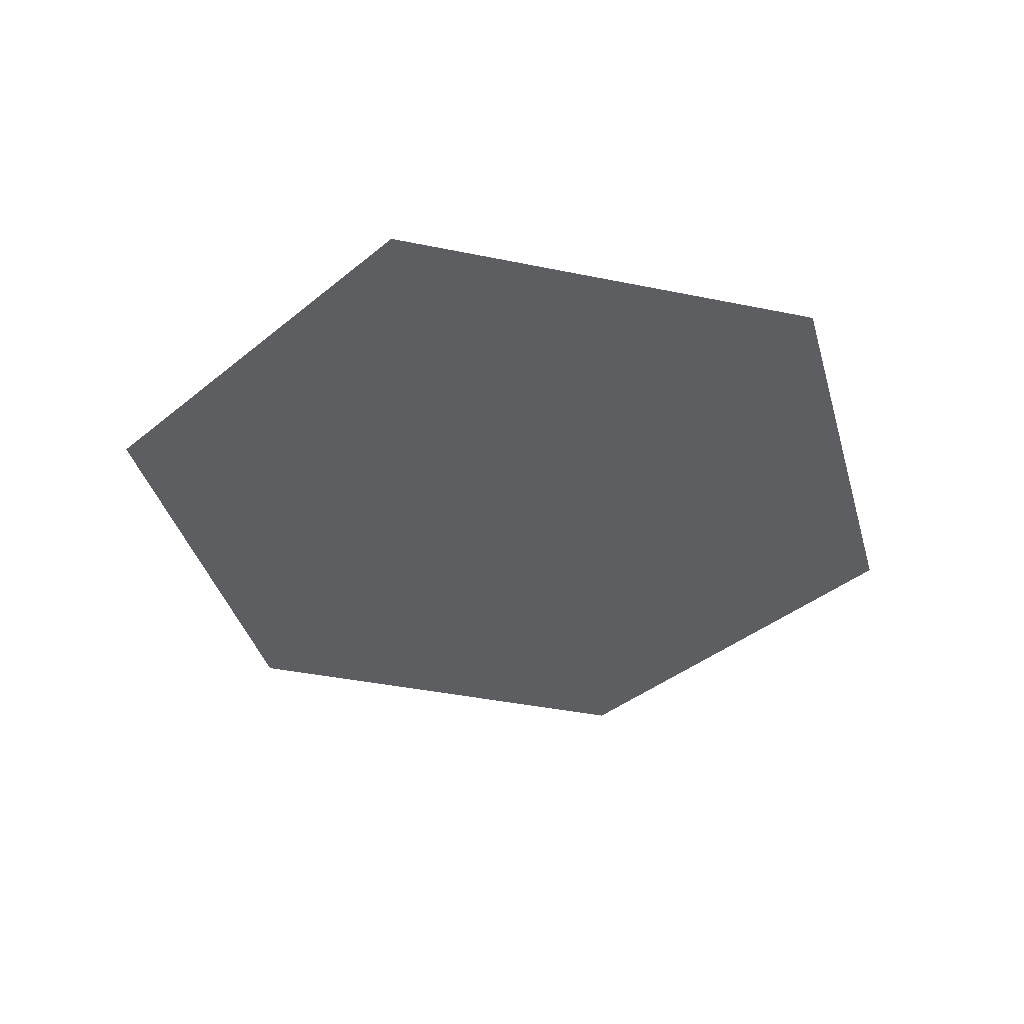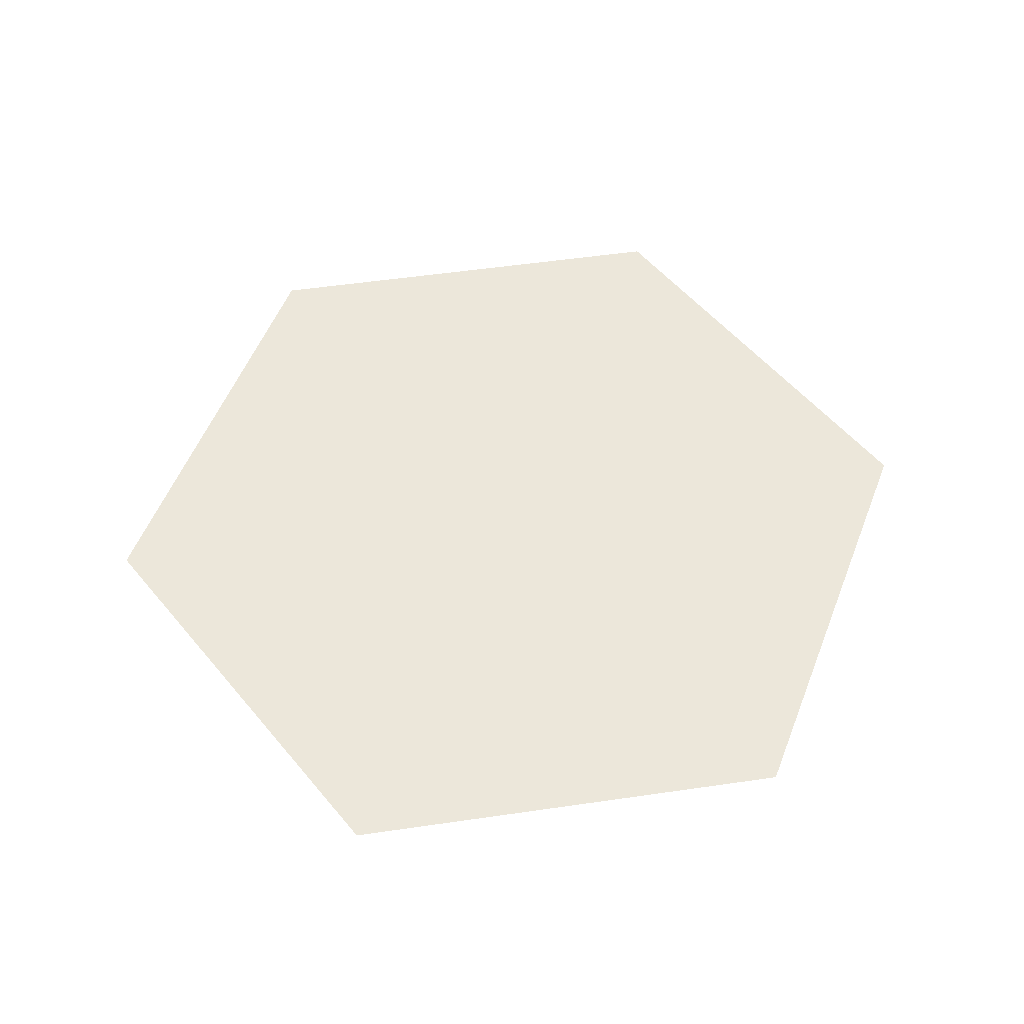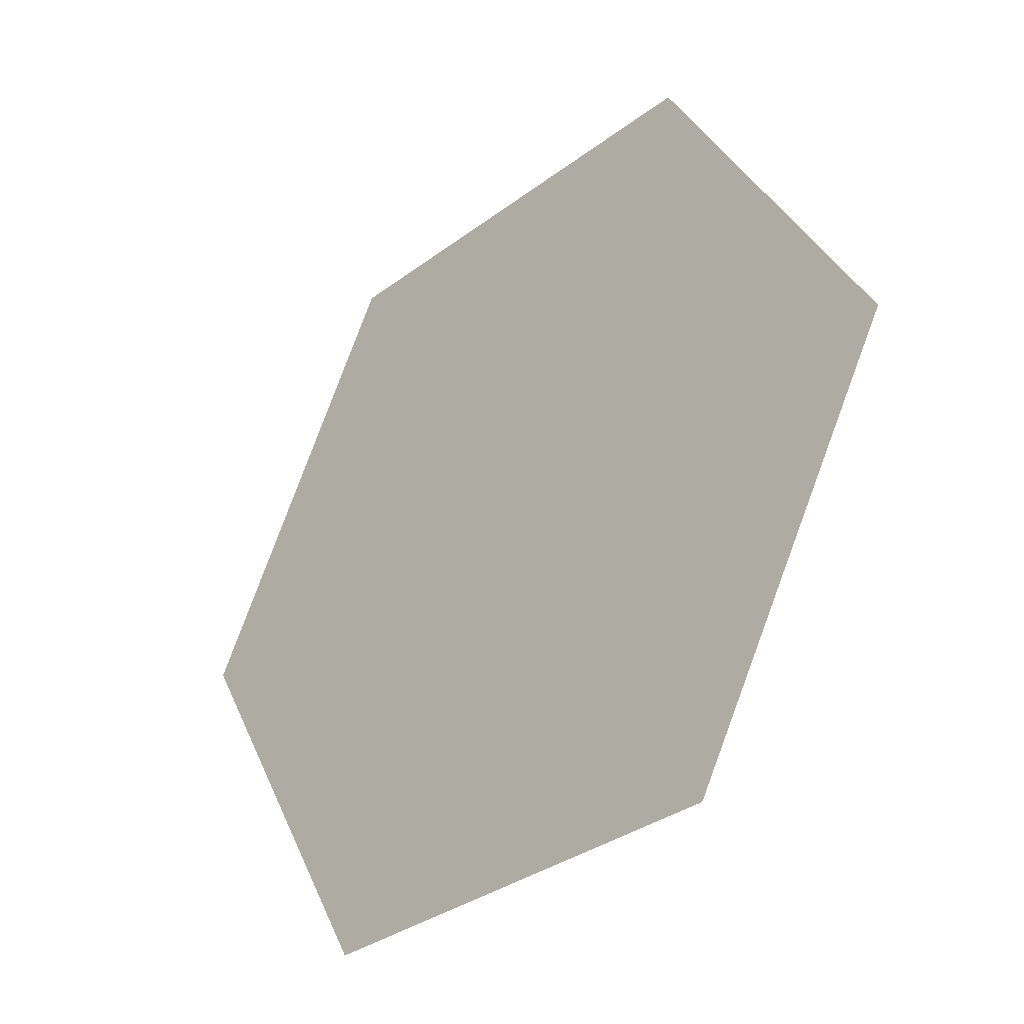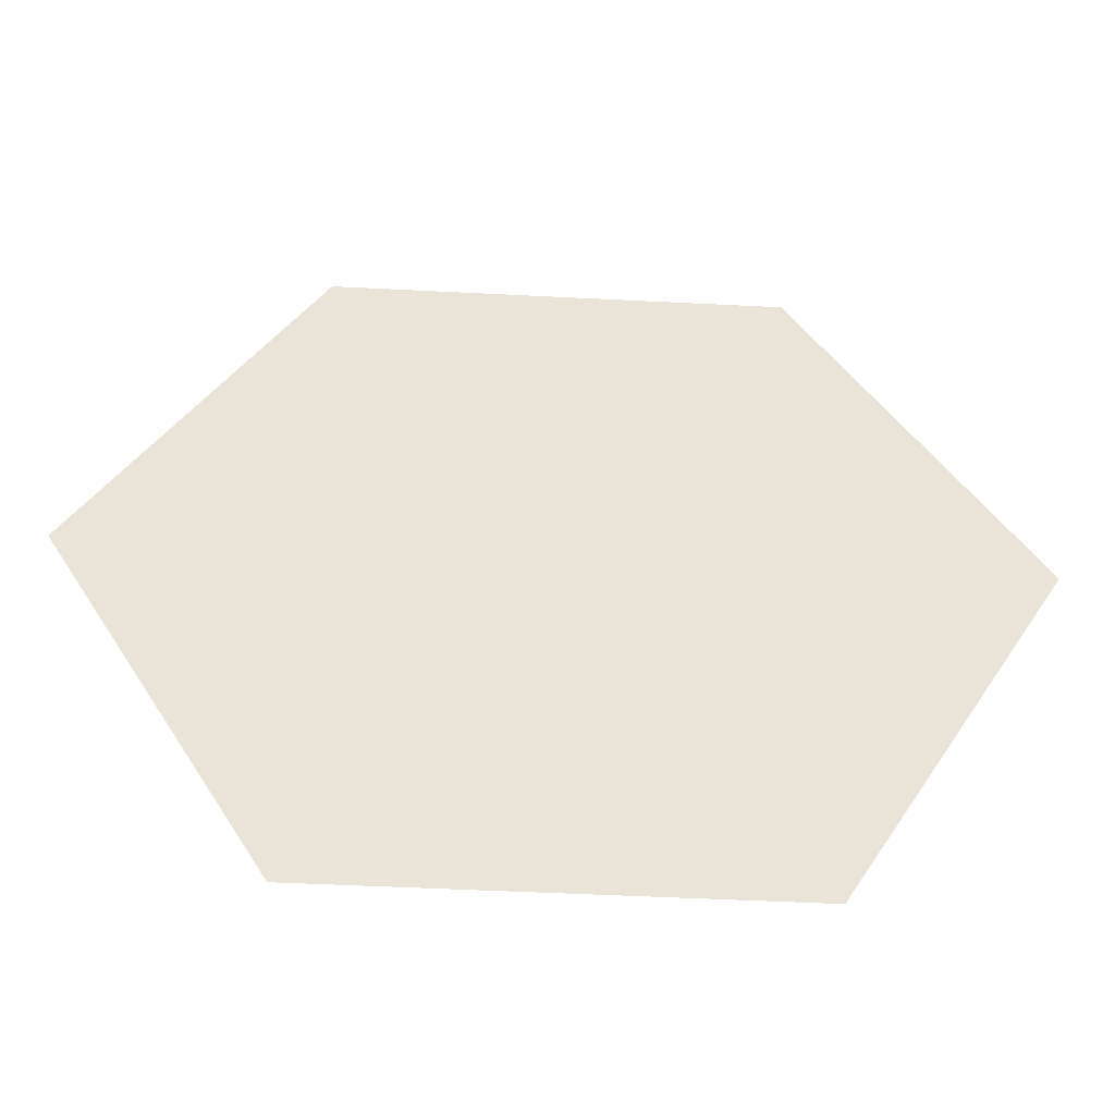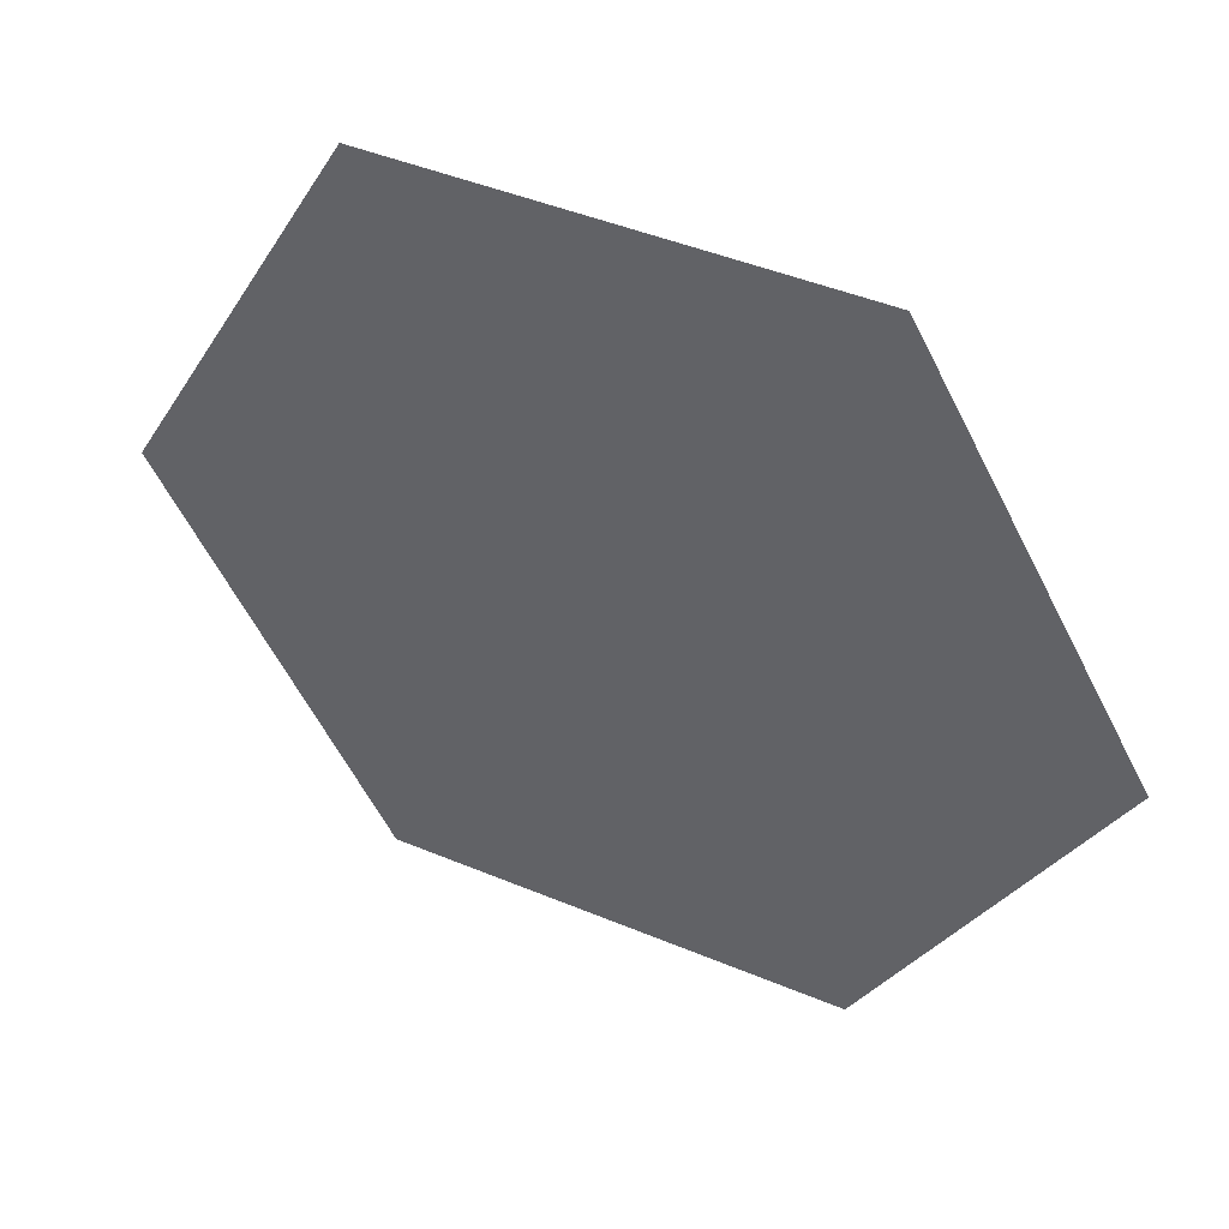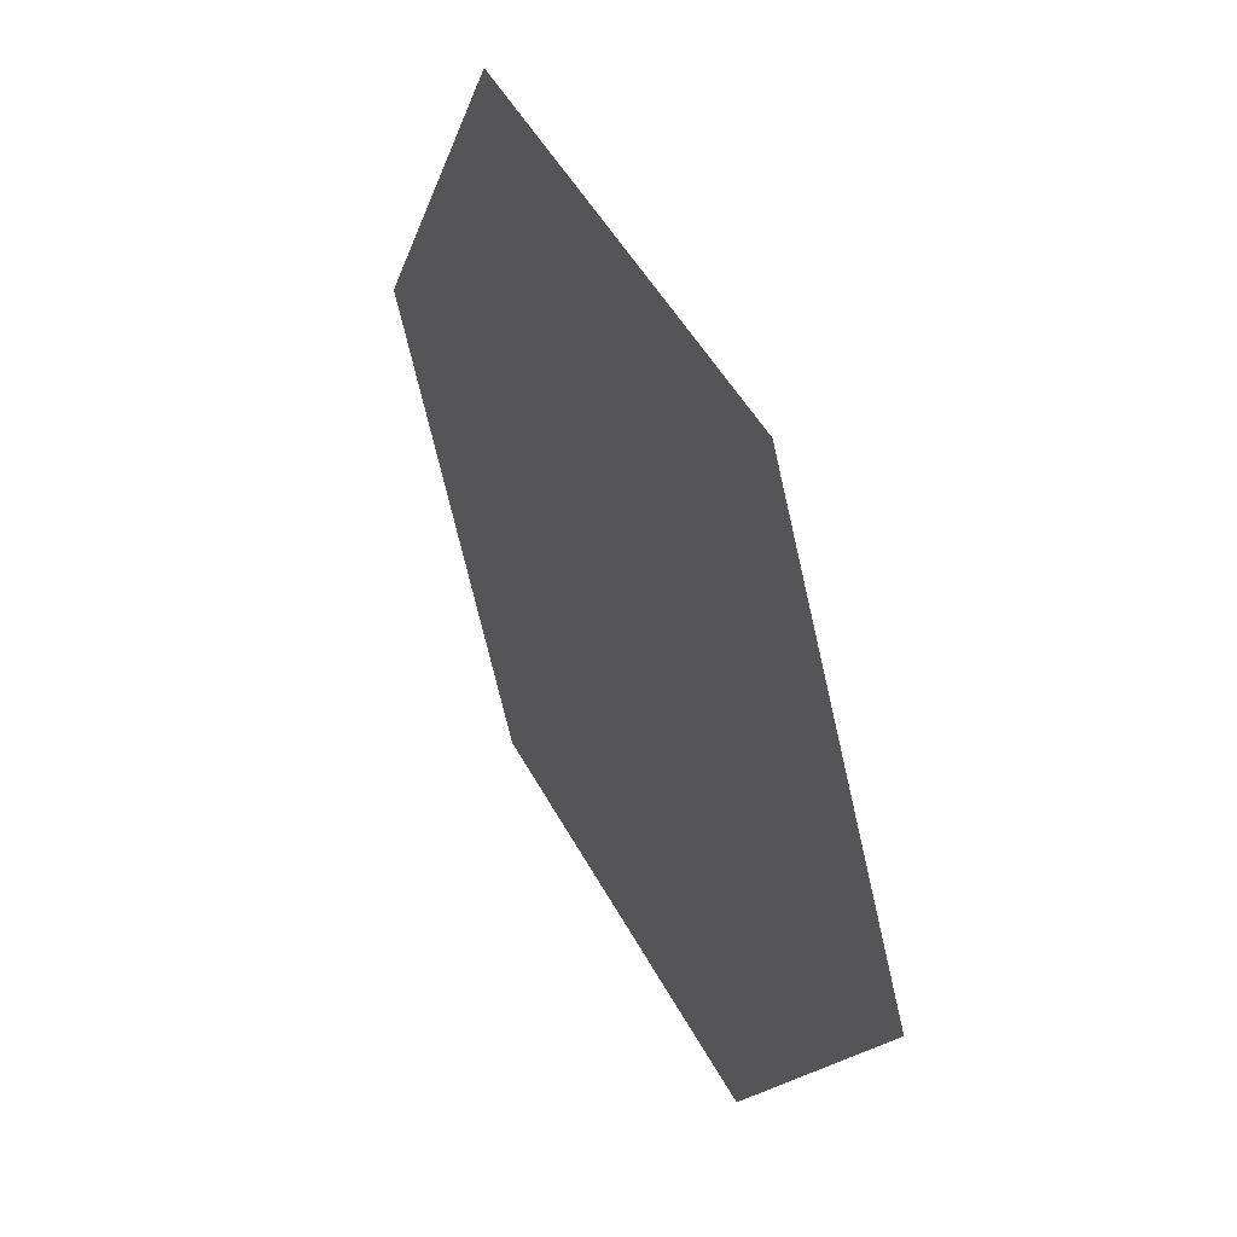
<metadata>
{"format":"obj","ext":"obj","renderer":"f3d","projection":"perspective","resolution":1024,"background":"white","views":[{"elev":-39.2,"azim":165.6,"up":"+Y"},{"elev":53.9,"azim":-68.8,"up":"+Y"},{"elev":-33.1,"azim":-134.0,"up":"+Z"},{"elev":-48.0,"azim":176.7,"up":"+Z"},{"elev":44.6,"azim":26.0,"up":"+Z"},{"elev":47.1,"azim":63.4,"up":"+Z"}]}
</metadata>
<code>
v 0.5 0.05095 -0.866
v -0.5 0.05095 -0.866
v -1 0.05095 0
v -0.5 0.05095 0.866
v 0.5 0.05095 0.866
v 1 0.05095 0
v 0 0.05095 0
f 1 2 7
f 2 3 7
f 3 4 7
f 4 5 7
f 5 6 7
f 6 1 7

</code>
